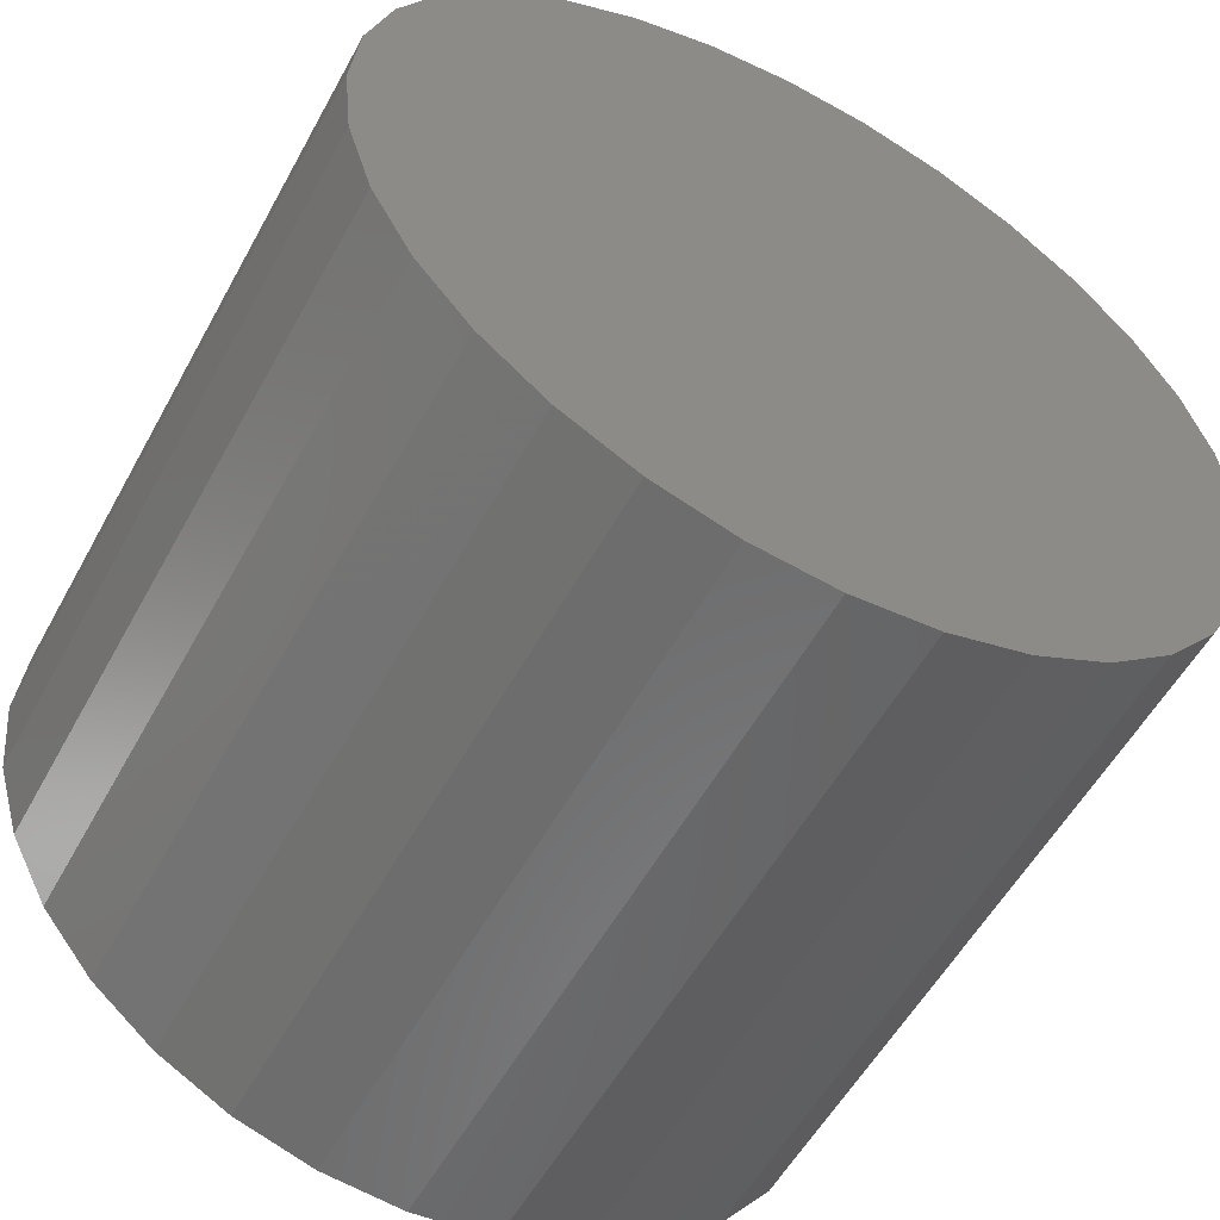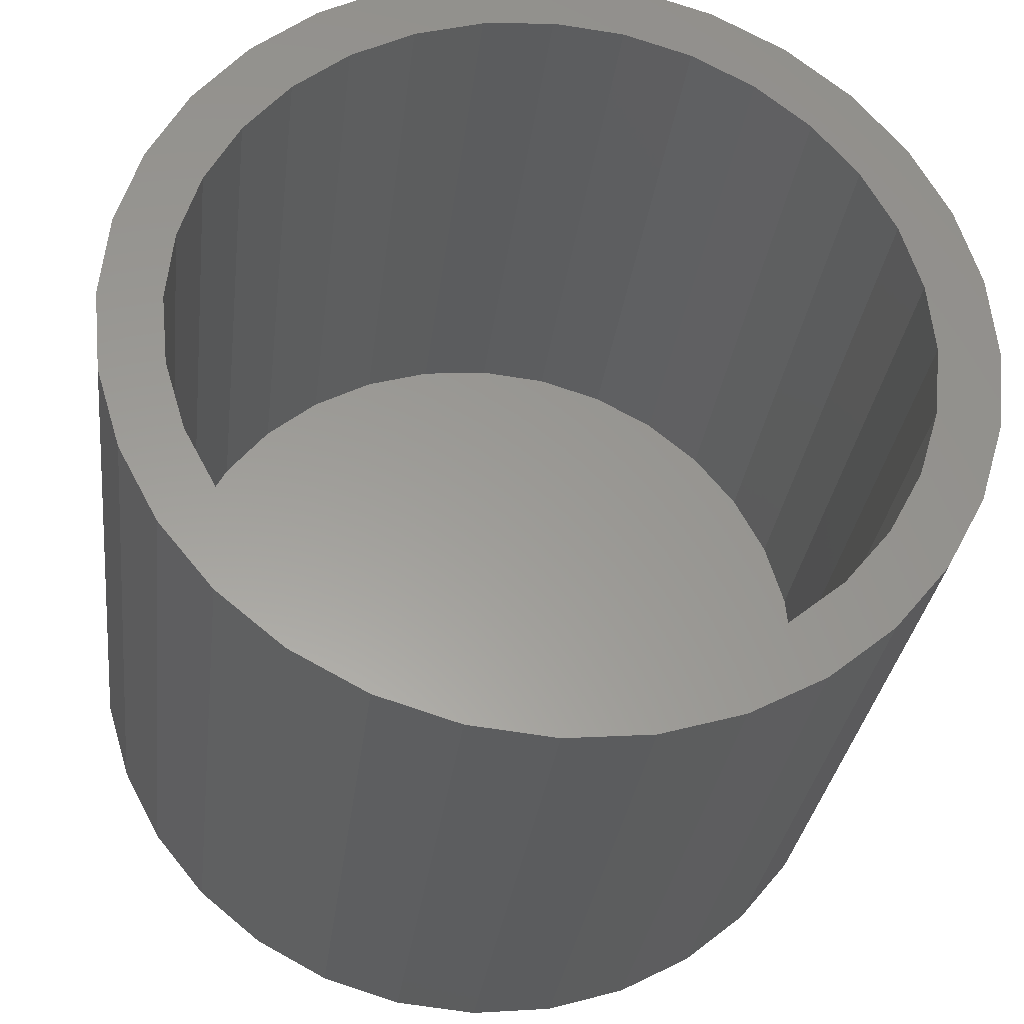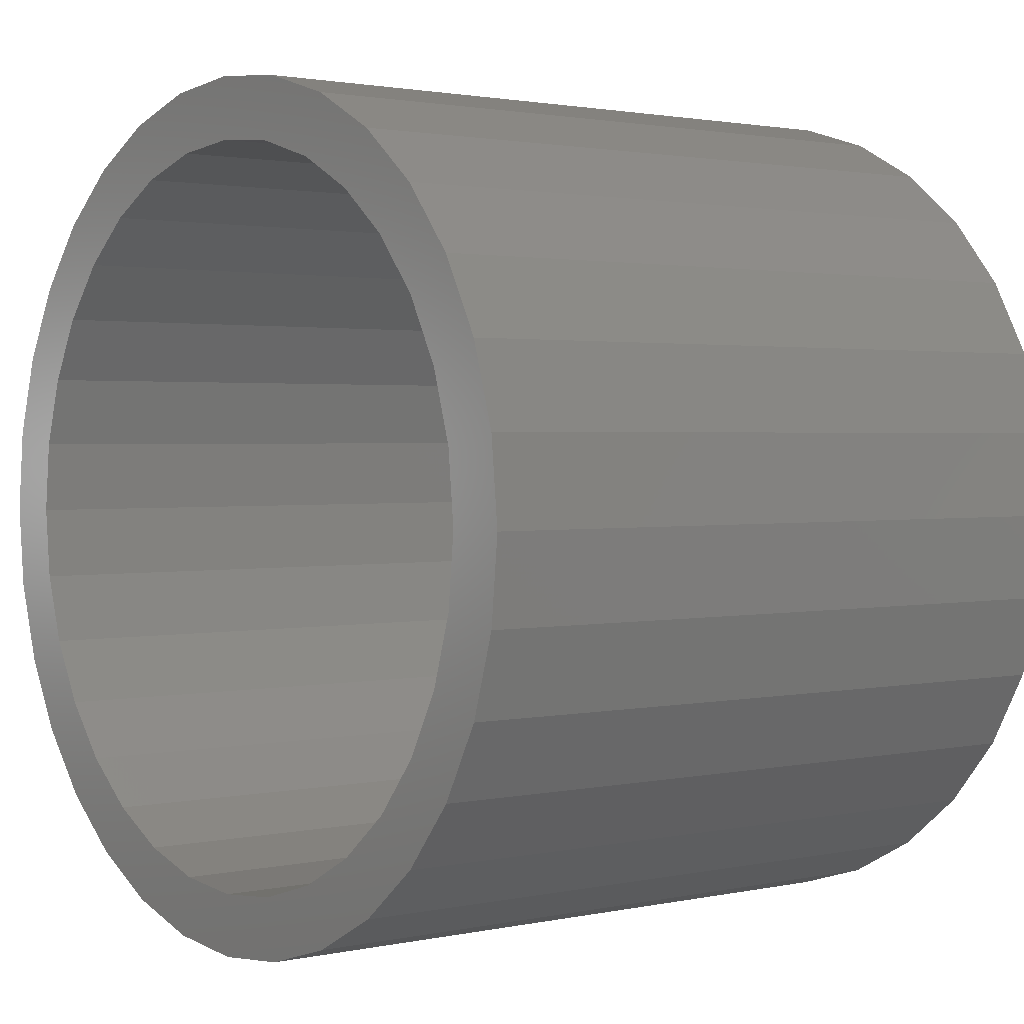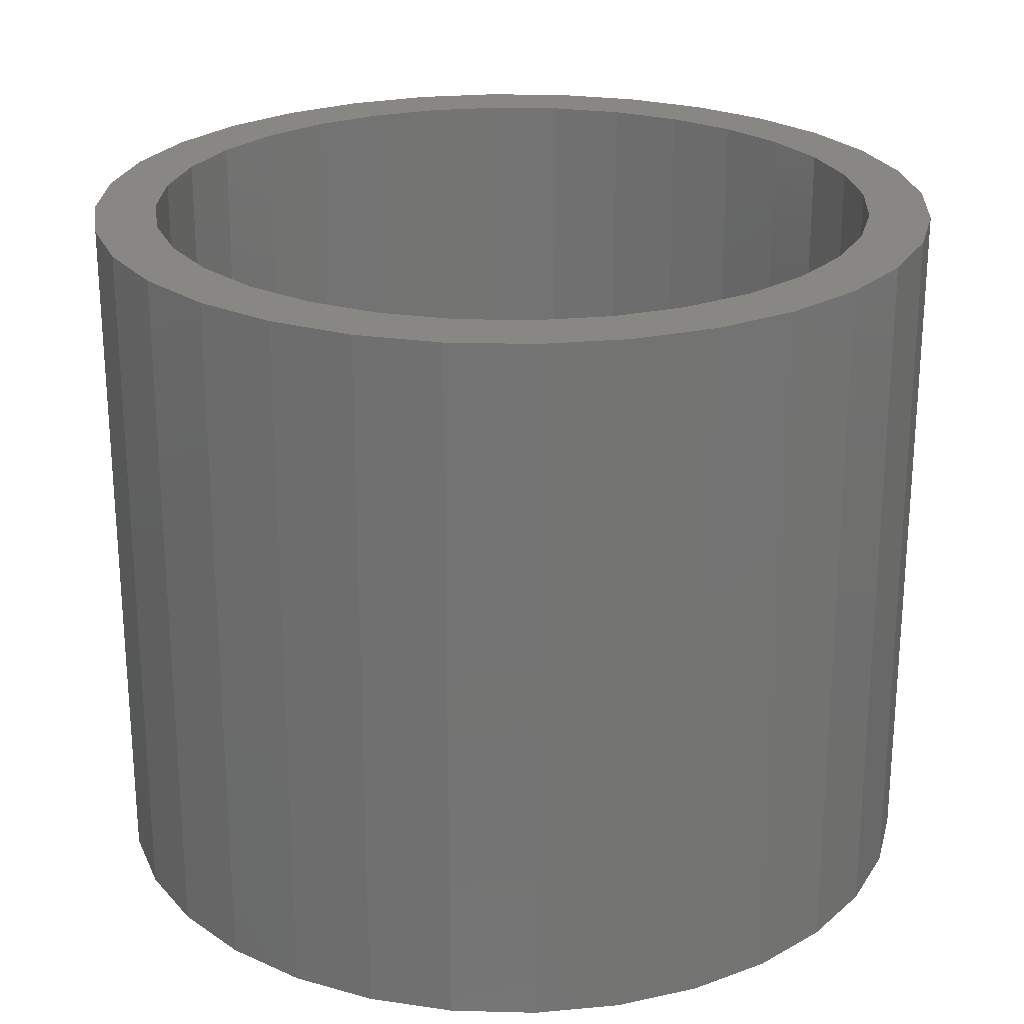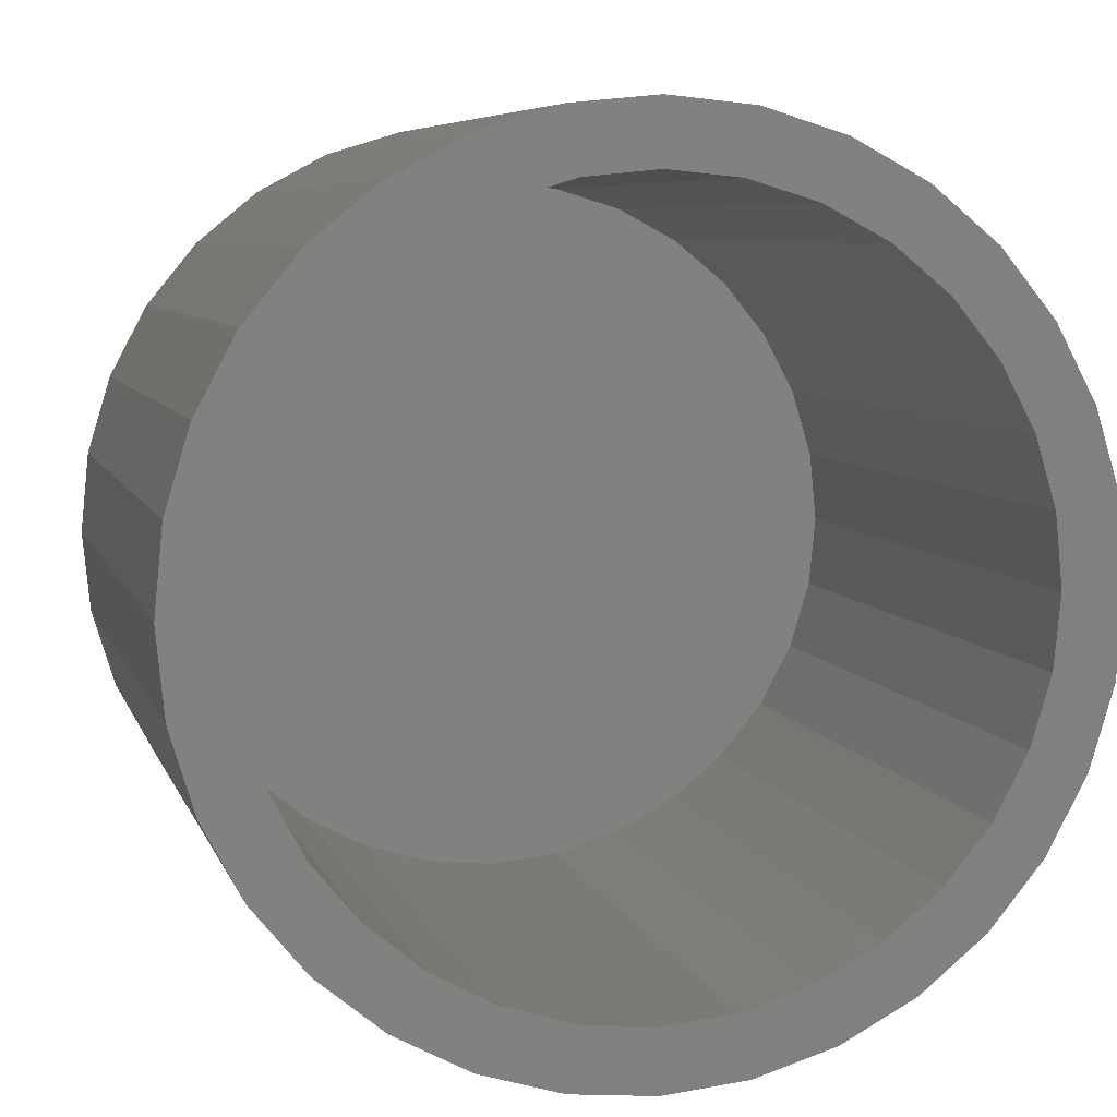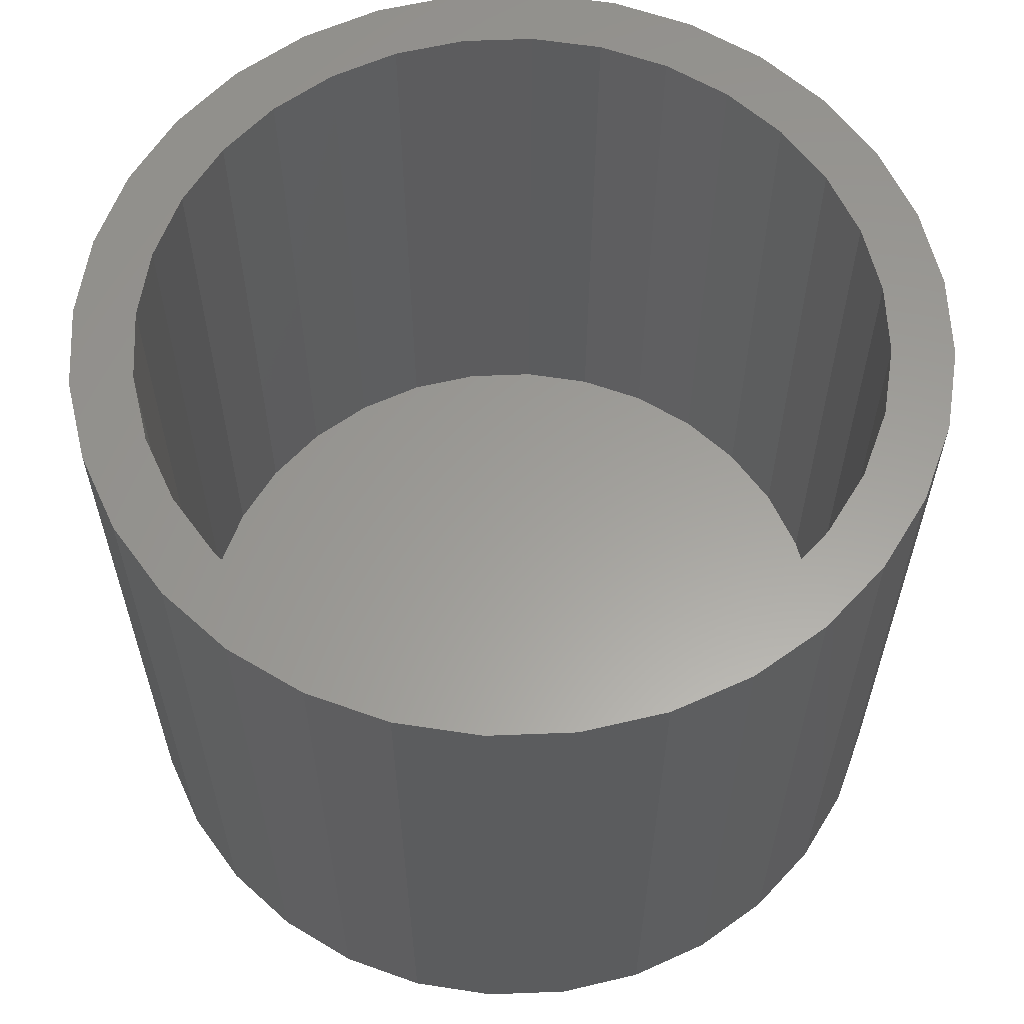
<metadata>
{"format":"stl","ext":"stl","renderer":"f3d","projection":"perspective","resolution":1024,"background":"white","views":[{"elev":-55.3,"azim":151.6,"up":"+Y"},{"elev":-30.2,"azim":-6.8,"up":"+Y"},{"elev":1.7,"azim":51.7,"up":"+Y"},{"elev":24.2,"azim":-160.6,"up":"+Z"},{"elev":6.7,"azim":-14.3,"up":"+Y"},{"elev":60.5,"azim":115.8,"up":"+Z"}]}
</metadata>
<code>
# stl→obj: 128 verts, 252 faces
v -0.1587 0.278 0.3516
v -0.1587 0.3092 0.3516
v -0.2012 0.305 0.3516
v -0.242 0.2927 0.3516
v -0.1951 0.2744 0.3516
v -0.2904 0.2234 0.3516
v -0.2622 0.2466 0.3516
v -0.3125 0.2455 0.3516
v -0.3396 0.2125 0.3516
v -0.23 -0.08039 0.3516
v -0.2622 -0.06318 0.3516
v -0.2796 -0.08916 0.3516
v -0.1951 -0.09099 0.3516
v -0.242 -0.1093 0.3516
v -0.1587 -0.09457 0.3516
v -0.2012 -0.1216 0.3516
v -0.1587 -0.1258 0.3516
v -0.1163 0.305 0.3516
v -0.07548 0.2927 0.3516
v -0.1224 0.2744 0.3516
v -0.03787 0.2726 0.3516
v -0.08744 0.2638 0.3516
v -0.05523 0.2466 0.3516
v -0.00491 -0.06211 0.3516
v 0.02214 -0.02915 0.3516
v -0.02701 -0.04002 0.3516
v -0.05523 -0.06318 0.3516
v -0.03787 -0.08916 0.3516
v -0.08744 -0.08039 0.3516
v -0.1224 -0.09099 0.3516
v -0.07548 -0.1093 0.3516
v -0.1163 -0.1216 0.3516
v -0.2796 0.2726 0.3516
v -0.23 0.2638 0.3516
v -0.3125 -0.06211 0.3516
v -0.2904 -0.04002 0.3516
v -0.3396 -0.02915 0.3516
v -0.3136 -0.01179 0.3516
v -0.3597 0.008454 0.3516
v -0.3308 0.02041 0.3516
v -0.3721 0.04926 0.3516
v -0.3414 0.05536 0.3516
v -0.3762 0.09169 0.3516
v -0.345 0.09169 0.3516
v -0.3721 0.1341 0.3516
v -0.3414 0.128 0.3516
v -0.3597 0.1749 0.3516
v -0.3308 0.163 0.3516
v -0.3136 0.1952 0.3516
v -0.00491 0.2455 0.3516
v -0.02701 0.2234 0.3516
v 0.02214 0.2125 0.3516
v -0.003842 0.1952 0.3516
v 0.04224 0.1749 0.3516
v 0.01337 0.163 0.3516
v 0.05462 0.1341 0.3516
v 0.02397 0.128 0.3516
v 0.0588 0.09169 0.3516
v 0.02755 0.09169 0.3516
v 0.05462 0.04926 0.3516
v 0.02397 0.05536 0.3516
v 0.04224 0.008454 0.3516
v 0.01337 0.02041 0.3516
v -0.003842 -0.01179 0.3516
v -0.1587 -0.09457 0.02344
v -0.1224 -0.09099 0.02344
v -0.08744 -0.08039 0.02344
v -0.05523 -0.06318 0.02344
v -0.02701 -0.04002 0.02344
v -0.003842 -0.01179 0.02344
v 0.01337 0.02041 0.02344
v 0.02397 0.05536 0.02344
v 0.02755 0.09169 0.02344
v -0.1951 -0.09099 0.02344
v -0.23 -0.08039 0.02344
v -0.2622 -0.06318 0.02344
v -0.2904 -0.04002 0.02344
v -0.3136 -0.01179 0.02344
v -0.3308 0.02041 0.02344
v -0.3414 0.05536 0.02344
v -0.345 0.09169 0.02344
v -0.1587 0.278 0.02344
v -0.1951 0.2744 0.02344
v -0.23 0.2638 0.02344
v -0.2622 0.2466 0.02344
v -0.2904 0.2234 0.02344
v -0.3136 0.1952 0.02344
v -0.3308 0.163 0.02344
v -0.3414 0.128 0.02344
v -0.1224 0.2744 0.02344
v -0.08744 0.2638 0.02344
v -0.05523 0.2466 0.02344
v -0.02701 0.2234 0.02344
v -0.003842 0.1952 0.02344
v 0.01337 0.163 0.02344
v 0.02397 0.128 0.02344
v 0.0588 0.09169 -0.007812
v 0.05462 0.04926 -0.007812
v 0.04224 0.008454 -0.007812
v 0.02214 -0.02915 -0.007812
v -0.00491 -0.06211 -0.007812
v -0.03787 -0.08916 -0.007812
v -0.07548 -0.1093 -0.007812
v -0.1163 -0.1216 -0.007812
v -0.1587 -0.1258 -0.007812
v -0.2012 -0.1216 -0.007812
v -0.242 -0.1093 -0.007812
v -0.2796 -0.08916 -0.007812
v -0.3125 -0.06211 -0.007812
v -0.3396 -0.02915 -0.007812
v -0.3597 0.008454 -0.007812
v -0.3721 0.04926 -0.007812
v -0.3762 0.09169 -0.007812
v -0.3721 0.1341 -0.007812
v -0.3597 0.1749 -0.007812
v -0.3396 0.2125 -0.007812
v -0.3125 0.2455 -0.007812
v -0.2796 0.2726 -0.007812
v -0.242 0.2927 -0.007812
v -0.2012 0.305 -0.007812
v -0.1587 0.3092 -0.007812
v -0.1163 0.305 -0.007812
v -0.07548 0.2927 -0.007812
v -0.03787 0.2726 -0.007812
v -0.00491 0.2455 -0.007812
v 0.02214 0.2125 -0.007812
v 0.04224 0.1749 -0.007812
v 0.05462 0.1341 -0.007812
f 1 2 3
f 1 3 4
f 5 1 4
f 6 7 8
f 8 9 6
f 10 11 12
f 10 12 13
f 13 12 14
f 15 13 14
f 15 14 16
f 15 16 17
f 18 2 1
f 1 19 18
f 19 1 20
f 19 20 21
f 21 20 22
f 21 22 23
f 24 25 26
f 26 27 24
f 28 24 27
f 28 27 29
f 29 30 28
f 31 28 30
f 31 30 15
f 32 31 15
f 15 17 32
f 33 8 7
f 33 7 34
f 33 34 5
f 33 5 4
f 12 11 35
f 35 11 36
f 35 36 37
f 37 36 38
f 37 38 39
f 39 38 40
f 39 40 41
f 41 40 42
f 41 42 43
f 43 42 44
f 43 44 45
f 45 44 46
f 45 46 47
f 47 46 48
f 47 48 9
f 9 48 49
f 9 49 6
f 21 23 50
f 50 23 51
f 50 51 52
f 52 51 53
f 52 53 54
f 54 53 55
f 54 55 56
f 56 55 57
f 56 57 58
f 58 57 59
f 58 59 60
f 60 59 61
f 60 61 62
f 62 61 63
f 62 63 25
f 25 63 64
f 25 64 26
f 65 30 66
f 66 30 29
f 66 29 67
f 67 29 27
f 67 27 68
f 68 27 26
f 68 26 69
f 69 26 64
f 69 64 70
f 70 64 63
f 70 63 71
f 71 63 61
f 71 61 72
f 72 61 59
f 72 59 73
f 30 65 15
f 15 65 74
f 15 74 13
f 13 74 75
f 13 75 10
f 10 75 76
f 10 76 11
f 11 76 77
f 11 77 36
f 36 77 78
f 36 78 38
f 38 78 79
f 38 79 40
f 40 79 80
f 40 80 42
f 42 80 81
f 42 81 44
f 82 5 83
f 83 5 34
f 83 34 84
f 84 34 7
f 84 7 85
f 85 7 6
f 85 6 86
f 86 6 49
f 86 49 87
f 87 49 48
f 87 48 88
f 88 48 46
f 88 46 89
f 89 46 44
f 89 44 81
f 5 82 1
f 1 82 90
f 1 90 20
f 20 90 91
f 20 91 22
f 22 91 92
f 22 92 23
f 23 92 93
f 23 93 51
f 51 93 94
f 51 94 53
f 53 94 95
f 53 95 55
f 55 95 96
f 55 96 57
f 57 96 73
f 57 73 59
f 97 58 98
f 98 58 60
f 98 60 99
f 99 60 62
f 99 62 100
f 100 62 25
f 100 25 101
f 101 25 24
f 101 24 102
f 102 24 28
f 102 28 103
f 103 28 31
f 103 31 104
f 104 31 32
f 104 32 105
f 105 32 17
f 105 17 106
f 106 17 16
f 106 16 107
f 107 16 14
f 107 14 108
f 108 14 12
f 108 12 109
f 109 12 35
f 109 35 110
f 110 35 37
f 110 37 111
f 111 37 39
f 111 39 112
f 112 39 41
f 112 41 113
f 113 41 43
f 113 43 114
f 114 43 45
f 114 45 115
f 115 45 47
f 115 47 116
f 116 47 9
f 116 9 117
f 117 9 8
f 117 8 118
f 118 8 33
f 118 33 119
f 119 33 4
f 119 4 120
f 120 4 3
f 120 3 121
f 121 3 2
f 121 2 122
f 122 2 18
f 122 18 123
f 123 18 19
f 123 19 124
f 124 19 21
f 124 21 125
f 125 21 50
f 125 50 126
f 126 50 52
f 126 52 127
f 127 52 54
f 127 54 128
f 128 54 56
f 128 56 97
f 97 56 58
f 121 122 120
f 119 120 122
f 123 119 122
f 104 106 103
f 105 106 104
f 106 107 103
f 103 107 108
f 103 108 102
f 102 108 109
f 102 109 101
f 101 109 110
f 101 110 100
f 100 110 111
f 100 111 99
f 99 111 112
f 99 112 98
f 98 112 113
f 98 113 97
f 97 113 114
f 97 114 128
f 128 114 115
f 128 115 127
f 127 115 116
f 127 116 126
f 126 116 117
f 126 117 125
f 125 117 118
f 125 118 124
f 124 118 119
f 124 119 123
f 83 90 82
f 90 83 84
f 90 84 91
f 67 74 66
f 66 74 65
f 91 84 92
f 92 84 85
f 92 85 93
f 93 85 86
f 93 86 94
f 94 86 87
f 94 87 95
f 95 87 88
f 95 88 96
f 96 88 89
f 96 89 73
f 73 89 81
f 73 81 72
f 72 81 80
f 72 80 71
f 71 80 79
f 71 79 70
f 70 79 78
f 70 78 69
f 69 78 77
f 69 77 68
f 68 77 76
f 68 76 67
f 67 76 75
f 67 75 74

</code>
